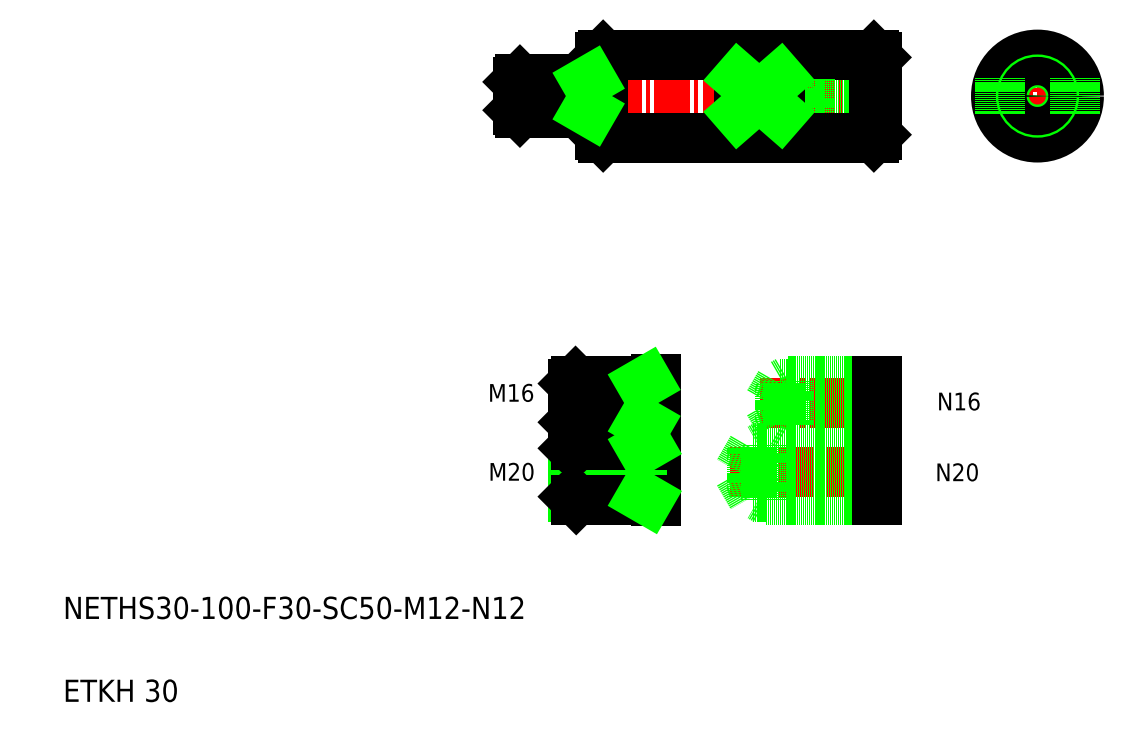
<metadata>
{"format":"dxf","ext":"dxf","renderer":"ezdxf+matplotlib","layout":"modelspace","background":"white","min_lineweight":24,"dpi":150}
</metadata>
<code>
0
SECTION
2
ENTITIES
0
LINE
8
CENTER
10
181.5
20
239.3
30
0
11
317.5
21
239.3
31
0
0
LINE
8
CENTER
10
261.5
20
103
30
0
11
317.5
21
103
31
0
0
LINE
8
CENTER
10
272.4
20
128.2
30
0
11
317.5
21
128.2
31
0
0
LINE
8
0
10
314.5
20
94.28
30
0
11
274.5
21
94.28
31
0
0
LINE
8
0
10
314.5
20
111.8
30
0
11
274.5
21
111.8
31
0
0
LINE
8
0
10
314.5
20
121.2
30
0
11
282.5
21
121.2
31
0
0
LINE
8
0
10
314.5
20
135.2
30
0
11
282.5
21
135.2
31
0
0
LINE
8
0
10
314.5
20
111.8
30
0
11
269.5
21
111.8
31
0
0
LINE
8
0
10
314.5
20
94.28
30
0
11
269.5
21
94.28
31
0
0
LINE
8
0
10
314.5
20
113
30
0
11
274.5
21
113
31
0
0
LINE
8
0
10
314.5
20
93.03
30
0
11
274.5
21
93.03
31
0
0
LINE
8
0
10
314.5
20
135.2
30
0
11
279.5
21
135.2
31
0
0
LINE
8
0
10
314.5
20
121.2
30
0
11
279.5
21
121.2
31
0
0
LINE
8
0
10
314.5
20
136.2
30
0
11
282.5
21
136.2
31
0
0
LINE
8
0
10
314.5
20
120.2
30
0
11
282.5
21
120.2
31
0
0
LINE
8
0
10
314.5
20
244.4
30
0
11
284.5
21
244.4
31
0
0
LINE
8
0
10
314.5
20
234.2
30
0
11
284.5
21
234.2
31
0
0
LINE
8
0
10
314.5
20
233.3
30
0
11
290.5
21
233.3
31
0
0
LINE
8
0
10
314.5
20
245.3
30
0
11
290.5
21
245.3
31
0
0
LINE
8
0
10
215.5
20
224.3
30
0
11
313.5
21
224.3
31
0
0
LINE
8
0
10
215.5
20
254.3
30
0
11
313.5
21
254.3
31
0
0
TEXT
8
0
10
20
20
50
30
0
40
8
1
NETHS30-100-F30-SC50-M12-N12
0
TEXT
8
0
10
20
20
20
30
0
40
8
1
ETKH 30
0
LINE
8
0
10
234.5
20
113.5
30
0
11
234.5
21
92.53
31
0
0
LINE
8
0
10
269.5
20
111.8
30
0
11
264.6
21
103.2
31
0
0
LINE
8
0
10
269.5
20
111.8
30
0
11
269.5
21
94.28
31
0
0
LINE
8
0
10
274.5
20
113
30
0
11
274.5
21
93.03
31
0
0
LINE
8
0
10
229.5
20
113
30
0
11
229.5
21
93.03
31
0
0
LINE
8
0
10
205.7
20
93.03
30
0
11
205.7
21
113
31
0
0
LINE
8
0
10
204.5
20
111.8
30
0
11
204.5
21
94.28
31
0
0
LINE
8
CENTER
10
201.5
20
103
30
0
11
237.9
21
103
31
0
0
TEXT
8
0
10
174
20
100
30
0
40
6.4
1
M20
0
LINE
8
0
10
204.5
20
94.28
30
0
11
229.5
21
94.28
31
0
0
LINE
8
0
10
205.7
20
93.03
30
0
11
234
21
93.03
31
0
0
LINE
8
0
10
204.5
20
94.28
30
0
11
205.7
21
93.03
31
0
0
ARC
8
0
10
234
20
92.53
30
0
40
0.5
50
0
51
90
0
LINE
8
0
10
264.6
20
102.8
30
0
11
269.5
21
94.28
31
0
0
LINE
8
0
10
274.5
20
93.03
30
0
11
272.3
21
94.28
31
0
0
LINE
8
CENTER
10
201.5
20
128.2
30
0
11
237.9
21
128.2
31
0
0
TEXT
8
0
10
173.8
20
128.6
30
0
40
6.4
1
M16
0
LINE
8
0
10
204.5
20
111.8
30
0
11
229.5
21
111.8
31
0
0
LINE
8
0
10
205.7
20
113
30
0
11
234
21
113
31
0
0
LINE
8
0
10
204.5
20
135.2
30
0
11
229.5
21
135.2
31
0
0
LINE
8
0
10
204.5
20
121.2
30
0
11
229.5
21
121.2
31
0
0
LINE
8
0
10
205.5
20
120.2
30
0
11
234
21
120.2
31
0
0
LINE
8
0
10
205.5
20
136.2
30
0
11
234
21
136.2
31
0
0
LINE
8
0
10
205.5
20
120.2
30
0
11
205.5
21
136.2
31
0
0
LINE
8
0
10
204.5
20
135.2
30
0
11
204.5
21
121.2
31
0
0
LINE
8
0
10
204.5
20
111.8
30
0
11
205.7
21
113
31
0
0
LINE
8
0
10
204.5
20
121.2
30
0
11
205.5
21
120.2
31
0
0
LINE
8
0
10
204.5
20
135.2
30
0
11
205.5
21
136.2
31
0
0
LINE
8
0
10
234.5
20
136.7
30
0
11
234.5
21
119.7
31
0
0
LINE
8
0
10
229.5
20
136.2
30
0
11
229.5
21
120.2
31
0
0
ARC
8
0
10
234
20
113.5
30
0
40
0.5
50
270
51
0
0
ARC
8
0
10
234
20
119.7
30
0
40
0.5
50
0
51
90
0
ARC
8
0
10
234
20
136.7
30
0
40
0.5
50
270
51
0
0
LINE
8
0
10
279.5
20
135.2
30
0
11
275.5
21
128.2
31
0
0
LINE
8
0
10
279.5
20
135.2
30
0
11
279.5
21
121.2
31
0
0
LINE
8
0
10
282.5
20
136.2
30
0
11
282.5
21
120.2
31
0
0
LINE
8
0
10
275.5
20
128.2
30
0
11
279.5
21
121.2
31
0
0
LINE
8
0
10
274.5
20
113
30
0
11
272.3
21
111.8
31
0
0
LINE
8
0
10
282.5
20
120.2
30
0
11
280.8
21
121.2
31
0
0
LINE
8
0
10
282.5
20
136.2
30
0
11
280.8
21
135.2
31
0
0
LINE
8
0
10
215.5
20
254.3
30
0
11
215.5
21
224.3
31
0
0
LINE
8
0
10
214.5
20
253.3
30
0
11
214.5
21
225.3
31
0
0
LINE
8
0
10
184.5
20
234.2
30
0
11
209.5
21
234.2
31
0
0
LINE
8
0
10
184.5
20
244.4
30
0
11
209.5
21
244.4
31
0
0
LINE
8
0
10
185.4
20
245.3
30
0
11
214
21
245.3
31
0
0
LINE
8
0
10
185.4
20
233.3
30
0
11
214
21
233.3
31
0
0
LINE
8
0
10
185.4
20
233.3
30
0
11
185.4
21
245.3
31
0
0
LINE
8
0
10
184.5
20
244.4
30
0
11
184.5
21
234.2
31
0
0
LINE
8
0
10
184.5
20
234.2
30
0
11
185.4
21
233.3
31
0
0
LINE
8
0
10
192.5
20
233.3
30
0
11
192.5
21
233.3
31
0
0
LINE
8
0
10
184.5
20
244.4
30
0
11
185.4
21
245.3
31
0
0
LINE
8
0
10
199.7
20
233.3
30
0
11
199.7
21
233.3
31
0
0
LINE
8
0
10
215.5
20
224.3
30
0
11
214.5
21
225.3
31
0
0
LINE
8
0
10
209.5
20
245.3
30
0
11
209.5
21
233.3
31
0
0
ARC
8
0
10
214
20
232.8
30
0
40
0.5
50
0
51
90
0
ARC
8
0
10
214
20
245.8
30
0
40
0.5
50
270
51
0
0
LINE
8
0
10
215.5
20
254.3
30
0
11
214.5
21
253.3
31
0
0
LINE
8
0
10
281.5
20
239.3
30
0
11
284.5
21
234.2
31
0
0
LINE
8
0
10
284.5
20
244.4
30
0
11
284.5
21
234.2
31
0
0
LINE
8
0
10
290.5
20
245.3
30
0
11
290.5
21
233.3
31
0
0
LINE
8
0
10
290.5
20
233.3
30
0
11
289
21
234.2
31
0
0
LINE
8
0
10
284.5
20
244.4
30
0
11
281.5
21
239.3
31
0
0
LINE
8
0
10
290.5
20
245.3
30
0
11
289
21
244.4
31
0
0
LINE
8
0
10
314.5
20
113
30
0
11
314.5
21
93.03
31
0
0
TEXT
8
0
10
335.7
20
99.88
30
0
40
6.4
1
N20
0
LINE
8
CENTER
10
355.2
20
239.3
30
0
11
390.2
21
239.3
31
0
0
TEXT
8
0
10
336.3
20
125.5
30
0
40
6.4
1
N16
0
LINE
8
0
10
314.5
20
136.2
30
0
11
314.5
21
120.2
31
0
0
LINE
8
0
10
314.5
20
253.3
30
0
11
314.5
21
225.3
31
0
0
LINE
8
0
10
313.5
20
224.3
30
0
11
314.5
21
225.3
31
0
0
LINE
8
0
10
313.5
20
254.3
30
0
11
314.5
21
253.3
31
0
0
LINE
8
CENTER
10
372.7
20
256.8
30
0
11
372.7
21
221.8
31
0
0
CIRCLE
8
0
10
372.7
20
239.3
30
0
40
15
0
CIRCLE
8
0
10
372.7
20
239.3
30
0
40
6
0
CIRCLE
8
0
10
372.7
20
239.3
30
0
40
5.125
0
LINE
8
CENTER
10
386.2
20
245.8
30
0
11
386.2
21
232.8
31
0
0
LINE
8
CENTER
10
359.2
20
245.8
30
0
11
359.2
21
232.8
31
0
0
LINE
8
0
10
209.5
20
244.4
30
0
11
211
21
245.3
31
0
0
LINE
8
0
10
209.5
20
234.2
30
0
11
211
21
233.3
31
0
0
LINE
8
0
10
264.5
20
245.8
30
0
11
264.5
21
232.8
31
0
0
LINE
8
0
10
279.5
20
245.8
30
0
11
279.5
21
232.8
31
0
0
LINE
8
0
10
279.5
20
245.8
30
0
11
264.5
21
245.8
31
0
0
LINE
8
0
10
279.5
20
232.8
30
0
11
264.5
21
232.8
31
0
0
LINE
8
0
10
264.5
20
232.8
30
0
11
279.5
21
245.8
31
0
0
LINE
8
0
10
279.5
20
232.8
30
0
11
264.5
21
245.8
31
0
0
LINE
8
0
10
229.5
20
135.2
30
0
11
231.2
21
136.2
31
0
0
LINE
8
0
10
229.5
20
121.2
30
0
11
231.2
21
120.2
31
0
0
LINE
8
0
10
229.5
20
111.8
30
0
11
231.7
21
113
31
0
0
LINE
8
0
10
229.5
20
94.28
30
0
11
231.7
21
93.03
31
0
0
LINE
8
0
10
313.5
20
254.3
30
0
11
313.5
21
224.3
31
0
0
ENDSEC
0
EOF

</code>
